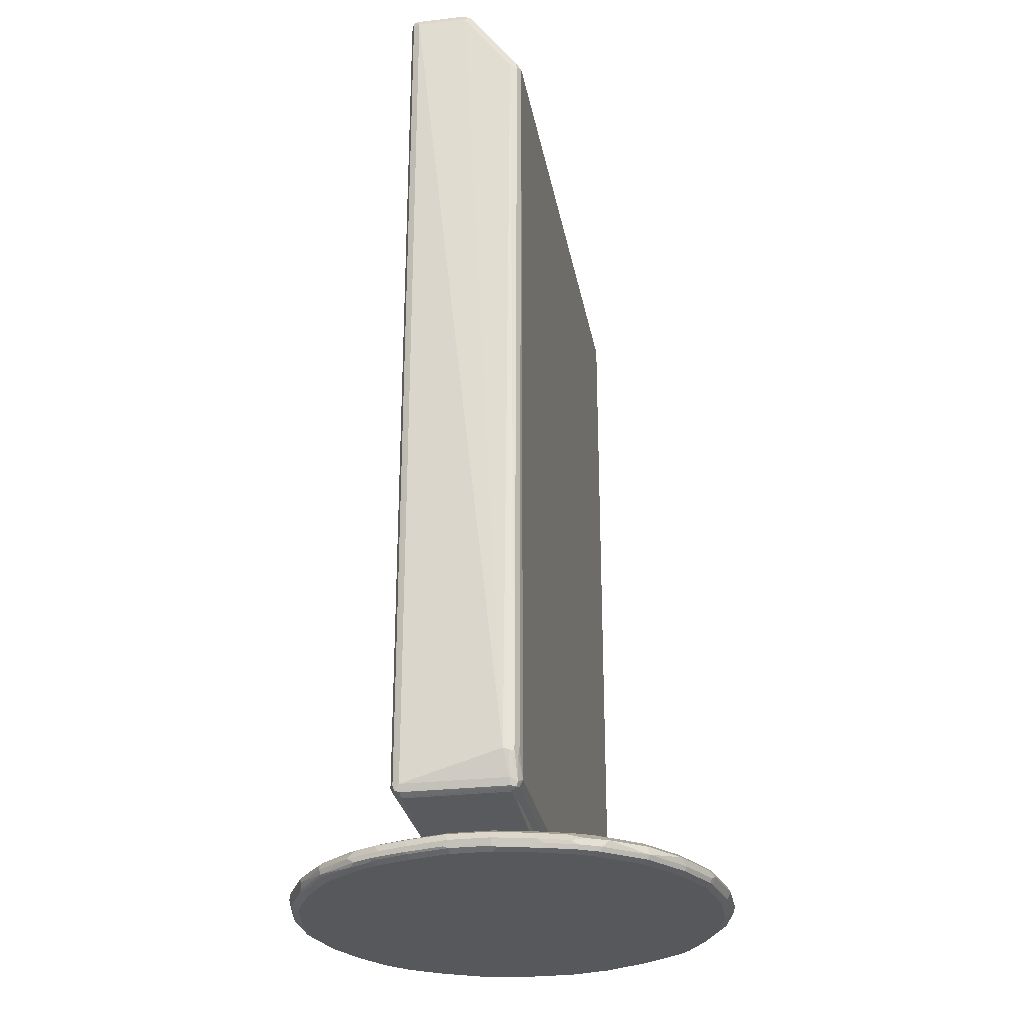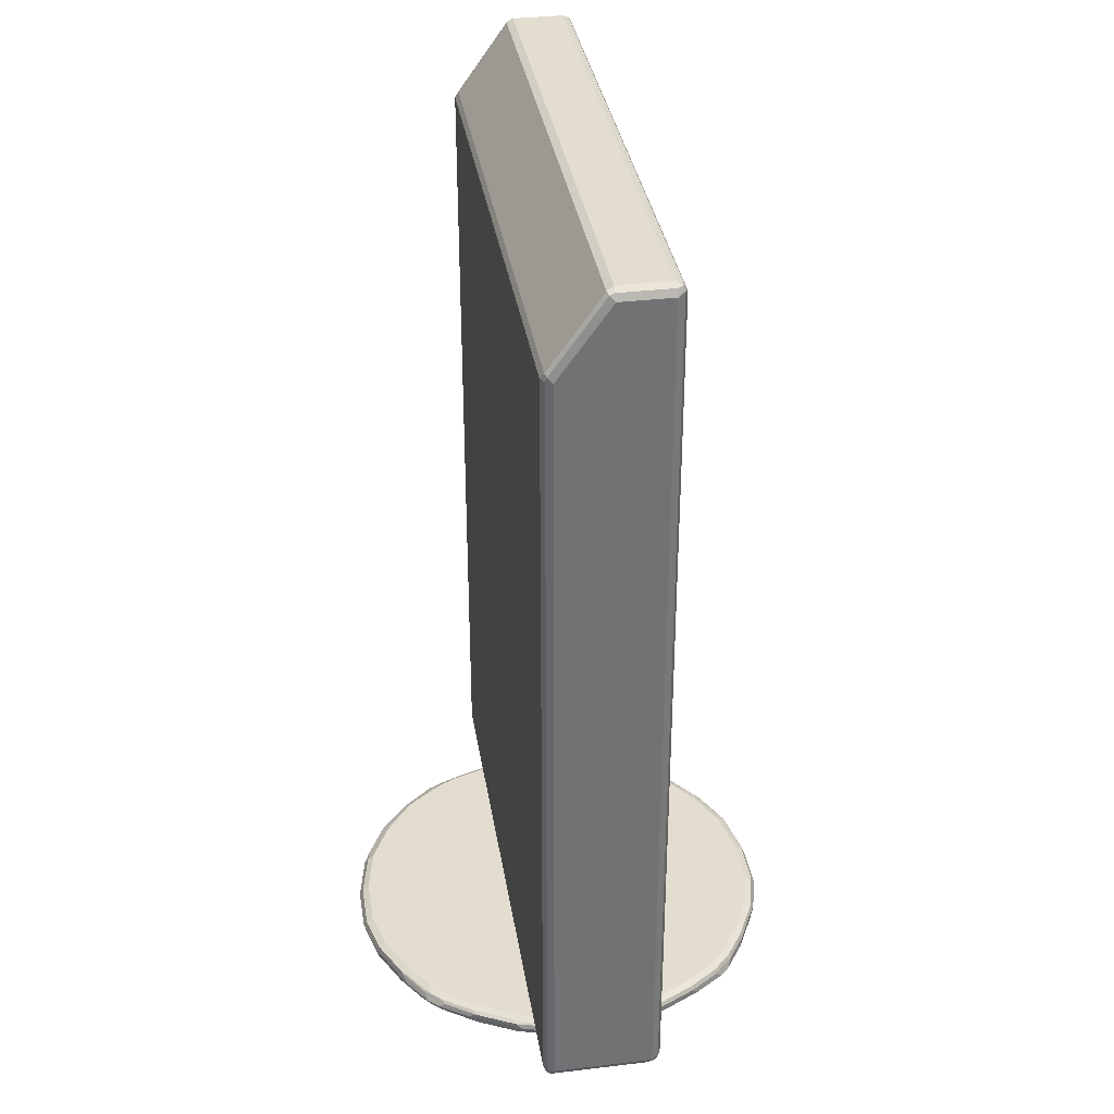
<metadata>
{"format":"obj","ext":"obj","renderer":"f3d","projection":"perspective","resolution":1024,"background":"white","views":[{"elev":-27.9,"azim":100.1,"up":"+Y"},{"elev":34.8,"azim":-99.0,"up":"+Y"}]}
</metadata>
<code>
v 0.5326 -0.7072 -0.08057
v 0.5191 -0.7519 0.08951
v 0.5191 -0.7519 -0.08951
v 0.5311 -0.7101 -0.08951
v 0.5191 0.6803 -0.08951
v 0.5191 0.8057 0
v 0.5191 0.8057 0.08951
v 0.5147 -0.7608 0.09847
v 0.5281 -0.7115 -0.09847
v 0.5132 -0.7638 -0.08951
v 0.5102 -0.7653 -0.09847
v 0.5132 -0.7578 -0.1015
v 0.5281 -0.7072 -0.09847
v 0.5132 0.6743 -0.1015
v 0.5102 0.6892 -0.09847
v 0.5102 0.8146 -0.008938
v 0.5132 0.8175 0.005952
v 0.5132 0.8175 0.09548
v 0.5102 0.8146 0.1029
v 0.5132 0.8057 0.1015
v 0.5132 -0.7519 0.1015
v 0.5012 -0.7519 0.1074
v 0.5072 -0.7638 0.1015
v 0.5023 -0.7688 0.09146
v 0.5132 -0.7638 0.08951
v 0.5191 -0.7184 -0.1029
v 0.5162 -0.7011 -0.1044
v -0.5192 -0.7638 -0.1015
v 0.5012 -0.7638 -0.1015
v 0.5012 -0.7519 -0.1074
v 0.5032 -0.7688 0.08951
v 0.5032 -0.7688 -0.09146
v -0.5192 -0.7688 -0.09146
v 0.5012 0.6803 -0.1074
v 0.4953 0.6922 -0.1015
v 0.4953 0.8175 -0.01192
v 0.5012 0.8234 0
v 0.5012 0.8234 0.08951
v 0.5012 0.8175 0.1015
v 0.5012 0.8057 0.1074
v -0.5192 -0.7519 0.1074
v -0.5133 -0.7638 0.1015
v -0.5182 -0.7688 0.09146
v -0.5281 -0.7608 -0.1029
v -0.5192 -0.7519 -0.1074
v -0.5211 -0.7688 -0.09047
v -0.5312 -0.7638 -0.09548
v -0.5192 0.6803 -0.1074
v -0.5252 0.6922 -0.1015
v -0.5252 0.8175 -0.01192
v -0.5192 0.8234 0
v -0.5192 0.8234 0.08951
v -0.5281 0.8191 0.09847
v -0.5192 0.8175 0.1015
v -0.5192 0.8057 0.1074
v -0.5312 -0.746 0.1015
v -0.5281 -0.7608 0.09847
v -0.5202 -0.7688 0.09047
v -0.5312 -0.7519 -0.1015
v -0.5211 -0.7688 0.08854
v -0.5312 -0.7638 0.08353
v -0.5371 -0.7519 -0.08951
v -0.5312 0.6803 -0.1015
v -0.5326 0.6892 -0.09847
v -0.5326 0.8146 -0.008938
v -0.5312 0.8175 0
v -0.5312 0.8175 0.08951
v -0.5312 0.8116 0.1015
v -0.5371 -0.7519 0.08951
v -0.5371 0.6803 -0.08951
v -0.5371 0.8057 0
v -0.5371 0.8057 0.08951
v 0.5033 -0.7689 -0.09146
v 0.5033 -0.7689 0.08951
v 0.5013 -0.7699 -0.08951
v 0.2324 -0.7877 -0.08922
v 0.2147 -0.7877 -0.0894
v -0.5192 -0.7689 -0.09146
v 0.5023 -0.7689 0.09146
v 0.5013 -0.7699 0.08951
v 0.2326 -0.7877 -0.0715
v -0.2147 -0.7877 -0.0894
v -0.2327 -0.7877 -0.08928
v -0.5192 -0.7699 -0.08951
v -0.5212 -0.7689 -0.09048
v 0.1969 -0.7877 0.0894
v 0.2148 -0.7877 0.08926
v -0.5182 -0.7689 0.09146
v 0.2325 -0.7877 0.07159
v 0.2326 -0.7877 0.05365
v -0.2503 -0.7877 -0.07161
v -0.5192 -0.7699 0.08951
v -0.2504 -0.7877 -0.0537
v -0.5212 -0.7689 0.08854
v -0.2146 -0.7877 0.0894
v -0.5202 -0.7689 0.09048
v -0.2326 -0.7877 0.08937
v -0.2504 -0.7877 -0.03595
v 0.03578 -0.8057 -0.3939
v 0.02977 -0.7938 -0.3879
v 0.1193 -0.7938 -0.37
v 0.1253 -0.8057 -0.3759
v 0.1253 -0.8176 -0.37
v 0.03578 -0.8176 -0.3879
v -0.05367 -0.8057 -0.3939
v 0.03578 -0.7878 -0.3759
v -0.05961 -0.7938 -0.3879
v 0.1253 -0.7878 -0.358
v 0.1491 -0.7997 -0.364
v 0.1373 -0.8117 -0.37
v 0.1343 -0.8191 -0.367
v 0.04473 -0.8191 -0.3849
v 0.03578 -0.8236 -0.3759
v -0.05367 -0.8176 -0.3879
v -0.06262 -0.8146 -0.3893
v -0.1343 -0.8146 -0.3715
v -0.1253 -0.8057 -0.3759
v -0.1312 -0.7938 -0.37
v 0.2147 -0.7877 -0.08937
v 0.2324 -0.7877 -0.08922
v -0.05367 -0.7878 -0.3759
v 0.1552 -0.7938 -0.3521
v 0.1969 -0.7878 -0.3223
v 0.2059 -0.7967 -0.3312
v 0.2208 -0.7997 -0.3282
v 0.1969 -0.8057 -0.3401
v 0.2088 -0.8117 -0.3342
v 0.2059 -0.8191 -0.3312
v 0.1253 -0.8236 -0.358
v -0.05367 -0.8236 -0.3759
v -0.1253 -0.8176 -0.37
v -0.1373 -0.8057 -0.37
v -0.1432 -0.8191 -0.3603
v -0.2059 -0.8146 -0.3357
v -0.1671 -0.7938 -0.3521
v -0.1253 -0.7878 -0.358
v -0.2148 -0.7877 -0.08937
v 0.2326 -0.7877 -0.07148
v 0.3759 -0.7878 -0.03578
v 0.358 -0.7878 -0.1074
v 0.3401 -0.7878 -0.1611
v 0.3223 -0.7878 -0.1969
v 0.2685 -0.7878 -0.2685
v -0.2326 -0.7877 -0.08922
v 0.2118 -0.7908 -0.3192
v 0.2775 -0.7967 -0.2775
v 0.2805 -0.8117 -0.2805
v 0.2775 -0.8191 -0.2775
v 0.1969 -0.8236 -0.3223
v -0.1253 -0.8236 -0.358
v -0.2088 -0.8057 -0.3342
v -0.2148 -0.8191 -0.3245
v -0.2596 -0.8146 -0.2999
v -0.2745 -0.8057 -0.2924
v -0.2208 -0.8057 -0.3282
v -0.2029 -0.7938 -0.3342
v -0.1969 -0.7878 -0.3223
v 0.2326 -0.7877 0.05359
v 0.3759 -0.7878 0.03578
v 0.3879 -0.7938 -0.02977
v 0.37 -0.7938 -0.1014
v 0.3521 -0.7938 -0.1552
v 0.3312 -0.7967 -0.2059
v 0.3192 -0.7908 -0.2118
v -0.2506 -0.7878 -0.2864
v -0.2504 -0.7877 -0.07156
v 0.3282 -0.7997 -0.2208
v 0.3342 -0.8117 -0.2088
v 0.3312 -0.8191 -0.2059
v 0.2685 -0.8236 -0.2685
v -0.1969 -0.8236 -0.3223
v -0.2104 -0.7967 -0.3312
v -0.2685 -0.8191 -0.2886
v -0.2924 -0.8057 -0.2745
v -0.2707 -0.7923 -0.2864
v -0.264 -0.7967 -0.2954
v -0.2566 -0.7938 -0.2983
v -0.2171 -0.7923 -0.3223
v 0.2325 -0.7877 0.07156
v 0.3879 -0.7938 0.04172
v 0.358 -0.7878 0.1074
v 0.3939 -0.8057 -0.03578
v 0.3759 -0.8057 -0.1074
v 0.364 -0.7997 -0.1312
v 0.358 -0.8057 -0.1611
v 0.3461 -0.7997 -0.185
v -0.2864 -0.7878 -0.2506
v -0.2505 -0.7877 -0.05367
v -0.3223 -0.7878 -0.1969
v -0.358 -0.7878 -0.1253
v -0.3759 -0.7878 -0.05367
v 0.3401 -0.8057 -0.1969
v 0.3521 -0.8117 -0.173
v 0.3491 -0.8191 -0.17
v 0.3223 -0.8236 -0.1969
v -0.2506 -0.8236 -0.2864
v -0.2864 -0.8191 -0.2707
v -0.2999 -0.7967 -0.2596
v -0.2886 -0.7923 -0.2685
v -0.2953 -0.8146 -0.264
v -0.3312 -0.8146 -0.2104
v -0.3282 -0.8057 -0.2208
v -0.3357 -0.7967 -0.2059
v 0.2685 -0.7878 0.2685
v 0.3223 -0.7878 0.1969
v 0.3401 -0.7878 0.1611
v 0.2148 -0.7877 0.08922
v 0.3939 -0.8057 0.03578
v 0.37 -0.7938 0.1134
v 0.3521 -0.7938 0.1671
v 0.3879 -0.8176 -0.03578
v 0.37 -0.8176 -0.1074
v 0.37 -0.8117 -0.1193
v -0.2505 -0.7877 -0.03593
v -0.3245 -0.7923 -0.2148
v -0.3603 -0.7923 -0.1432
v -0.37 -0.7938 -0.1253
v -0.3879 -0.7938 -0.05367
v -0.3759 -0.7878 0.05367
v 0.367 -0.8191 -0.1164
v 0.3401 -0.8236 -0.1611
v -0.2864 -0.8236 -0.2506
v -0.3223 -0.8191 -0.2171
v -0.2983 -0.8176 -0.2566
v -0.3342 -0.8176 -0.2029
v -0.3342 -0.8057 -0.2088
v -0.37 -0.8057 -0.1373
v -0.3715 -0.7967 -0.1343
v 0.1969 -0.7878 0.3223
v 0.2148 -0.7923 0.3245
v 0.2805 -0.7938 0.2745
v 0.3223 -0.7923 0.2171
v 0.3342 -0.7938 0.2029
v 0.1969 -0.7877 0.08937
v 0.03578 -0.7878 0.3759
v 0.1253 -0.7878 0.358
v 0.3893 -0.8146 0.04473
v 0.3879 -0.8176 0.03578
v 0.3759 -0.8057 0.1074
v 0.3715 -0.8146 0.1164
v 0.3521 -0.8057 0.173
v 0.358 -0.8057 0.1611
v 0.3759 -0.8236 -0.03578
v 0.3849 -0.8191 -0.04473
v -0.2326 -0.7877 0.0893
v -0.3893 -0.7967 -0.06262
v -0.3939 -0.8057 -0.05367
v -0.3879 -0.7938 0.05367
v -0.3849 -0.7923 0.06262
v -0.358 -0.7878 0.1253
v 0.358 -0.8236 -0.1074
v -0.3223 -0.8236 -0.1969
v -0.3521 -0.8176 -0.1671
v -0.37 -0.8176 -0.1312
v -0.3759 -0.8057 -0.1253
v 0.2059 -0.7967 0.3357
v 0.2775 -0.7967 0.2819
v 0.1432 -0.7923 0.3603
v 0.3312 -0.7967 0.2104
v 0.3342 -0.8057 0.2088
v -0.2146 -0.7877 0.08937
v 0.03578 -0.7938 0.3879
v -0.05367 -0.7878 0.3759
v 0.1253 -0.7938 0.37
v 0.3759 -0.8236 0.03578
v 0.37 -0.8176 0.1074
v 0.3536 -0.8146 0.17
v 0.3357 -0.8146 0.2059
v -0.3223 -0.7878 0.1969
v -0.2864 -0.7878 0.2506
v -0.2506 -0.7878 0.2864
v -0.1969 -0.7878 0.3223
v -0.1253 -0.7878 0.358
v -0.3879 -0.8176 -0.05961
v -0.3939 -0.8057 0.05367
v -0.37 -0.7938 0.1253
v -0.367 -0.7923 0.1343
v -0.358 -0.8236 -0.1253
v 0.2088 -0.8057 0.3342
v 0.2208 -0.8057 0.3282
v 0.1343 -0.7967 0.3715
v 0.1373 -0.8057 0.37
v 0.2805 -0.8057 0.2805
v 0.3282 -0.8057 0.2208
v 0.03578 -0.8057 0.3939
v 0.04473 -0.7967 0.3893
v -0.05367 -0.7938 0.3879
v -0.06262 -0.7923 0.3849
v 0.358 -0.8236 0.1074
v 0.3521 -0.8176 0.1611
v 0.3424 -0.8191 0.179
v 0.2819 -0.8146 0.2775
v 0.3245 -0.8191 0.2148
v -0.3312 -0.7923 0.2059
v -0.2953 -0.7923 0.2596
v -0.2596 -0.7923 0.2954
v -0.2059 -0.7923 0.3312
v -0.1343 -0.7923 0.367
v -0.3759 -0.8236 -0.05367
v -0.3879 -0.8176 0.04773
v -0.3759 -0.8057 0.1253
v -0.37 -0.7997 0.1373
v -0.37 -0.8176 0.1193
v 0.2029 -0.8176 0.3342
v 0.2104 -0.8146 0.3312
v 0.1253 -0.8057 0.3759
v 0.1312 -0.8176 0.37
v 0.1671 -0.8176 0.3521
v 0.04172 -0.8176 0.3879
v -0.05367 -0.8057 0.3939
v -0.1253 -0.7938 0.37
v 0.3401 -0.8236 0.1611
v 0.2745 -0.8176 0.2805
v 0.2685 -0.8236 0.2685
v 0.3223 -0.8236 0.1969
v -0.3342 -0.7997 0.2088
v -0.2983 -0.7997 0.2626
v -0.2626 -0.7997 0.2983
v -0.2088 -0.7997 0.3342
v -0.1373 -0.7997 0.37
v -0.3759 -0.8236 0.05367
v -0.358 -0.8236 0.1253
v -0.364 -0.8117 0.1491
v 0.1969 -0.8236 0.3223
v 0.2171 -0.8191 0.3223
v 0.1253 -0.8236 0.358
v 0.03578 -0.8236 0.3759
v -0.04773 -0.8176 0.3879
v -0.1253 -0.8057 0.3759
v -0.1193 -0.8176 0.37
v -0.3401 -0.8057 0.1969
v -0.3282 -0.8117 0.2208
v -0.2924 -0.8117 0.2745
v -0.2745 -0.8117 0.2924
v -0.2208 -0.8117 0.3282
v -0.1969 -0.8057 0.3401
v -0.1491 -0.8117 0.364
v -0.3223 -0.8236 0.1969
v -0.3521 -0.8176 0.1552
v -0.3312 -0.8146 0.2059
v -0.05367 -0.8236 0.3759
v -0.1253 -0.8236 0.358
v -0.3192 -0.8206 0.2118
v -0.2835 -0.8206 0.2656
v -0.2656 -0.8206 0.2835
v -0.2118 -0.8206 0.3192
v -0.2059 -0.8146 0.3312
v -0.1552 -0.8176 0.3521
v -0.2864 -0.8236 0.2506
v -0.1969 -0.8236 0.3223
v -0.2506 -0.8236 0.2864
f 1 2 3
f 1 3 4
f 1 4 5
f 1 5 6
f 1 6 7
f 1 7 2
f 2 8 3
f 2 7 8
f 3 9 4
f 3 8 10
f 3 10 11
f 3 11 12
f 3 12 9
f 4 9 13
f 4 13 5
f 5 14 15
f 5 15 6
f 5 13 14
f 6 16 17
f 6 17 18
f 6 18 7
f 6 15 16
f 7 18 19
f 7 19 20
f 7 20 8
f 8 21 22
f 8 22 23
f 8 23 24
f 8 24 25
f 8 25 10
f 8 20 21
f 9 26 27
f 9 27 13
f 9 12 26
f 10 25 11
f 11 28 29
f 11 29 30
f 11 30 12
f 11 25 31
f 11 31 32
f 11 32 33
f 11 33 28
f 12 30 26
f 13 27 34
f 13 34 14
f 14 34 15
f 15 34 35
f 15 35 36
f 15 36 16
f 16 36 37
f 16 37 17
f 17 37 38
f 17 38 18
f 18 38 19
f 19 38 39
f 19 39 54
f 19 54 55
f 19 55 40
f 19 40 22
f 19 22 21
f 19 21 20
f 22 41 42
f 22 42 23
f 22 40 55
f 22 55 41
f 23 42 43
f 23 43 24
f 24 31 25
f 24 43 58
f 24 58 60
f 24 60 46
f 24 46 33
f 24 33 32
f 24 32 31
f 26 30 27
f 27 30 34
f 28 44 45
f 28 45 30
f 28 30 29
f 28 33 44
f 30 45 48
f 30 48 34
f 33 46 47
f 33 47 44
f 34 48 49
f 34 49 35
f 35 49 50
f 35 50 36
f 36 50 51
f 36 51 37
f 37 51 52
f 37 52 38
f 38 52 53
f 38 53 39
f 39 53 54
f 41 56 57
f 41 57 42
f 41 55 68
f 41 68 56
f 42 57 58
f 42 58 43
f 44 47 59
f 44 59 45
f 45 59 63
f 45 63 48
f 46 60 61
f 46 61 47
f 47 61 69
f 47 69 62
f 47 62 59
f 48 63 49
f 49 63 64
f 49 64 65
f 49 65 50
f 50 65 66
f 50 66 51
f 51 53 52
f 51 66 53
f 53 66 67
f 53 67 68
f 53 68 55
f 53 55 54
f 56 69 57
f 56 68 72
f 56 72 69
f 57 69 61
f 57 61 58
f 58 61 60
f 59 62 70
f 59 70 63
f 62 69 72
f 62 72 71
f 62 71 70
f 63 70 64
f 64 70 71
f 64 71 65
f 65 71 66
f 66 71 72
f 66 72 67
f 67 72 68
f 73 74 80
f 73 80 75
f 73 75 76
f 73 76 77
f 73 77 82
f 73 82 78
f 73 78 85
f 73 85 94
f 73 94 96
f 73 96 88
f 73 88 79
f 73 79 74
f 74 79 80
f 75 80 90
f 75 90 81
f 75 81 76
f 76 81 90
f 76 90 89
f 76 89 87
f 76 87 86
f 76 86 95
f 76 95 97
f 76 97 98
f 76 98 93
f 76 93 91
f 76 91 83
f 76 83 82
f 76 82 77
f 78 82 83
f 78 83 84
f 78 84 85
f 79 86 87
f 79 87 80
f 79 88 95
f 79 95 86
f 80 87 89
f 80 89 90
f 83 91 84
f 84 92 94
f 84 94 85
f 84 91 93
f 84 93 98
f 84 98 92
f 88 96 92
f 88 92 97
f 88 97 95
f 92 96 94
f 92 98 97
f 99 100 101
f 99 101 102
f 99 102 103
f 99 103 104
f 99 104 114
f 99 114 105
f 99 105 107
f 99 107 100
f 100 106 108
f 100 108 101
f 100 107 121
f 100 121 106
f 101 108 122
f 101 122 109
f 101 109 102
f 102 109 110
f 102 110 103
f 103 110 111
f 103 111 112
f 103 112 104
f 104 112 113
f 104 113 130
f 104 130 114
f 105 114 115
f 105 115 116
f 105 116 117
f 105 117 118
f 105 118 107
f 106 119 120
f 106 120 108
f 106 121 137
f 106 137 119
f 107 118 136
f 107 136 121
f 108 120 123
f 108 123 122
f 109 122 123
f 109 123 124
f 109 124 125
f 109 125 126
f 109 126 127
f 109 127 110
f 110 127 128
f 110 128 111
f 111 129 113
f 111 113 112
f 111 128 149
f 111 149 129
f 113 129 149
f 113 149 170
f 113 170 195
f 113 195 221
f 113 221 251
f 113 251 243
f 113 243 265
f 113 265 289
f 113 289 312
f 113 312 315
f 113 315 314
f 113 314 324
f 113 324 326
f 113 326 327
f 113 327 341
f 113 341 342
f 113 342 350
f 113 350 351
f 113 351 349
f 113 349 338
f 113 338 322
f 113 322 321
f 113 321 299
f 113 299 278
f 113 278 252
f 113 252 222
f 113 222 196
f 113 196 171
f 113 171 150
f 113 150 130
f 114 130 150
f 114 150 131
f 114 131 116
f 114 116 115
f 116 132 117
f 116 131 133
f 116 133 152
f 116 152 134
f 116 134 132
f 117 132 118
f 118 132 135
f 118 135 136
f 119 137 144
f 119 144 166
f 119 166 188
f 119 188 214
f 119 214 245
f 119 245 261
f 119 261 234
f 119 234 207
f 119 207 179
f 119 179 158
f 119 158 138
f 119 138 120
f 120 138 139
f 120 139 140
f 120 140 141
f 120 141 142
f 120 142 143
f 120 143 123
f 121 136 144
f 121 144 137
f 123 143 145
f 123 145 125
f 123 125 124
f 125 145 143
f 125 143 146
f 125 146 147
f 125 147 127
f 125 127 126
f 127 147 128
f 128 147 148
f 128 148 170
f 128 170 149
f 131 150 133
f 132 134 151
f 132 151 156
f 132 156 135
f 133 150 171
f 133 171 152
f 134 152 153
f 134 153 154
f 134 154 155
f 134 155 151
f 135 156 157
f 135 157 136
f 136 157 144
f 138 158 159
f 138 159 139
f 139 159 180
f 139 180 160
f 139 160 161
f 139 161 140
f 140 161 162
f 140 162 141
f 141 162 142
f 142 162 163
f 142 163 167
f 142 167 164
f 142 164 143
f 143 164 167
f 143 167 146
f 144 165 166
f 144 157 165
f 146 167 147
f 147 167 168
f 147 168 169
f 147 169 148
f 148 169 195
f 148 195 170
f 151 155 172
f 151 172 156
f 152 171 196
f 152 196 173
f 152 173 153
f 153 173 154
f 154 174 199
f 154 199 175
f 154 175 176
f 154 176 172
f 154 172 155
f 154 173 197
f 154 197 174
f 156 172 176
f 156 176 177
f 156 177 175
f 156 175 178
f 156 178 157
f 157 178 175
f 157 175 165
f 158 179 159
f 159 179 181
f 159 181 209
f 159 209 180
f 160 180 208
f 160 208 182
f 160 182 161
f 161 182 183
f 161 183 184
f 161 184 162
f 162 184 185
f 162 185 186
f 162 186 163
f 163 186 167
f 165 175 199
f 165 199 187
f 165 187 166
f 166 187 189
f 166 189 190
f 166 190 191
f 166 191 188
f 167 186 192
f 167 192 168
f 168 192 193
f 168 193 169
f 169 193 194
f 169 194 221
f 169 221 195
f 173 196 222
f 173 222 197
f 174 198 199
f 174 197 200
f 174 200 201
f 174 201 202
f 174 202 203
f 174 203 198
f 175 177 176
f 179 204 205
f 179 205 206
f 179 206 181
f 179 207 204
f 180 209 208
f 181 206 210
f 181 210 209
f 182 208 238
f 182 238 211
f 182 211 212
f 182 212 213
f 182 213 183
f 183 213 193
f 183 193 185
f 183 185 184
f 185 193 192
f 185 192 186
f 187 199 215
f 187 215 189
f 188 191 219
f 188 219 214
f 189 215 216
f 189 216 190
f 190 216 217
f 190 217 218
f 190 218 191
f 191 218 248
f 191 248 219
f 193 213 220
f 193 220 194
f 194 220 251
f 194 251 221
f 197 222 252
f 197 252 223
f 197 223 225
f 197 225 224
f 197 224 200
f 198 203 215
f 198 215 199
f 200 224 225
f 200 225 201
f 201 225 226
f 201 226 202
f 202 226 203
f 203 226 227
f 203 227 228
f 203 228 216
f 203 216 215
f 204 207 229
f 204 229 230
f 204 230 231
f 204 231 232
f 204 232 205
f 205 232 233
f 205 233 210
f 205 210 206
f 207 234 235
f 207 235 236
f 207 236 229
f 208 237 238
f 208 209 239
f 208 239 240
f 208 240 237
f 209 210 239
f 210 233 260
f 210 260 241
f 210 241 242
f 210 242 239
f 211 238 265
f 211 265 243
f 211 243 244
f 211 244 220
f 211 220 212
f 212 220 213
f 214 219 245
f 216 228 217
f 217 228 246
f 217 246 218
f 218 246 247
f 218 247 275
f 218 275 248
f 219 248 249
f 219 249 277
f 219 277 250
f 219 250 245
f 220 244 243
f 220 243 251
f 223 252 225
f 225 253 227
f 225 227 226
f 225 252 253
f 227 254 255
f 227 255 228
f 227 253 254
f 228 255 247
f 228 247 246
f 229 236 258
f 229 258 230
f 230 256 257
f 230 257 231
f 230 258 281
f 230 281 256
f 231 257 259
f 231 259 233
f 231 233 232
f 233 259 260
f 234 261 263
f 234 263 235
f 235 262 264
f 235 264 236
f 235 263 287
f 235 287 262
f 236 264 258
f 237 240 266
f 237 266 238
f 238 266 289
f 238 289 265
f 239 242 267
f 239 267 240
f 240 267 290
f 240 290 266
f 241 260 268
f 241 268 267
f 241 267 242
f 245 250 269
f 245 269 270
f 245 270 271
f 245 271 272
f 245 272 273
f 245 273 263
f 245 263 261
f 247 274 300
f 247 300 275
f 247 255 254
f 247 254 274
f 248 275 276
f 248 276 277
f 248 277 249
f 250 277 294
f 250 294 269
f 252 278 253
f 253 278 254
f 254 278 299
f 254 299 274
f 256 279 280
f 256 280 257
f 256 281 282
f 256 282 279
f 257 283 284
f 257 284 259
f 257 280 283
f 258 264 281
f 259 284 260
f 260 284 268
f 262 285 286
f 262 286 281
f 262 281 264
f 262 287 310
f 262 310 285
f 263 273 298
f 263 298 288
f 263 288 287
f 266 290 312
f 266 312 289
f 267 268 293
f 267 293 291
f 267 291 290
f 268 284 292
f 268 292 293
f 269 294 295
f 269 295 270
f 270 295 296
f 270 296 271
f 271 296 272
f 272 296 297
f 272 297 298
f 272 298 273
f 274 299 321
f 274 321 300
f 275 301 302
f 275 302 276
f 275 300 303
f 275 303 301
f 276 302 277
f 277 302 294
f 279 304 305
f 279 305 280
f 279 282 308
f 279 308 304
f 280 305 292
f 280 292 283
f 281 286 285
f 281 285 306
f 281 306 282
f 282 306 307
f 282 307 308
f 283 292 284
f 285 309 307
f 285 307 306
f 285 310 328
f 285 328 309
f 287 288 298
f 287 298 311
f 287 311 310
f 290 291 312
f 291 293 315
f 291 315 312
f 292 305 313
f 292 313 293
f 293 313 314
f 293 314 315
f 294 302 316
f 294 316 317
f 294 317 295
f 295 317 296
f 296 318 319
f 296 319 297
f 296 317 318
f 297 319 320
f 297 320 298
f 298 320 311
f 300 321 322
f 300 322 303
f 301 303 323
f 301 323 302
f 302 323 331
f 302 331 316
f 303 322 339
f 303 339 323
f 304 324 325
f 304 325 313
f 304 313 305
f 304 308 324
f 307 326 308
f 307 309 327
f 307 327 326
f 308 326 324
f 309 328 341
f 309 341 327
f 310 311 320
f 310 320 329
f 310 329 330
f 310 330 328
f 313 325 314
f 314 325 324
f 316 331 332
f 316 332 333
f 316 333 317
f 317 333 334
f 317 334 318
f 318 334 319
f 319 334 335
f 319 335 336
f 319 336 337
f 319 337 320
f 320 337 329
f 322 338 339
f 323 339 338
f 323 338 340
f 323 340 332
f 323 332 331
f 328 330 342
f 328 342 341
f 329 337 330
f 330 337 348
f 330 348 342
f 332 340 338
f 332 338 343
f 332 343 344
f 332 344 333
f 333 344 345
f 333 345 334
f 334 345 346
f 334 346 335
f 335 346 350
f 335 350 347
f 335 347 337
f 335 337 336
f 337 347 350
f 337 350 348
f 338 349 344
f 338 344 343
f 342 348 350
f 344 349 351
f 344 351 345
f 345 351 350
f 345 350 346

</code>
